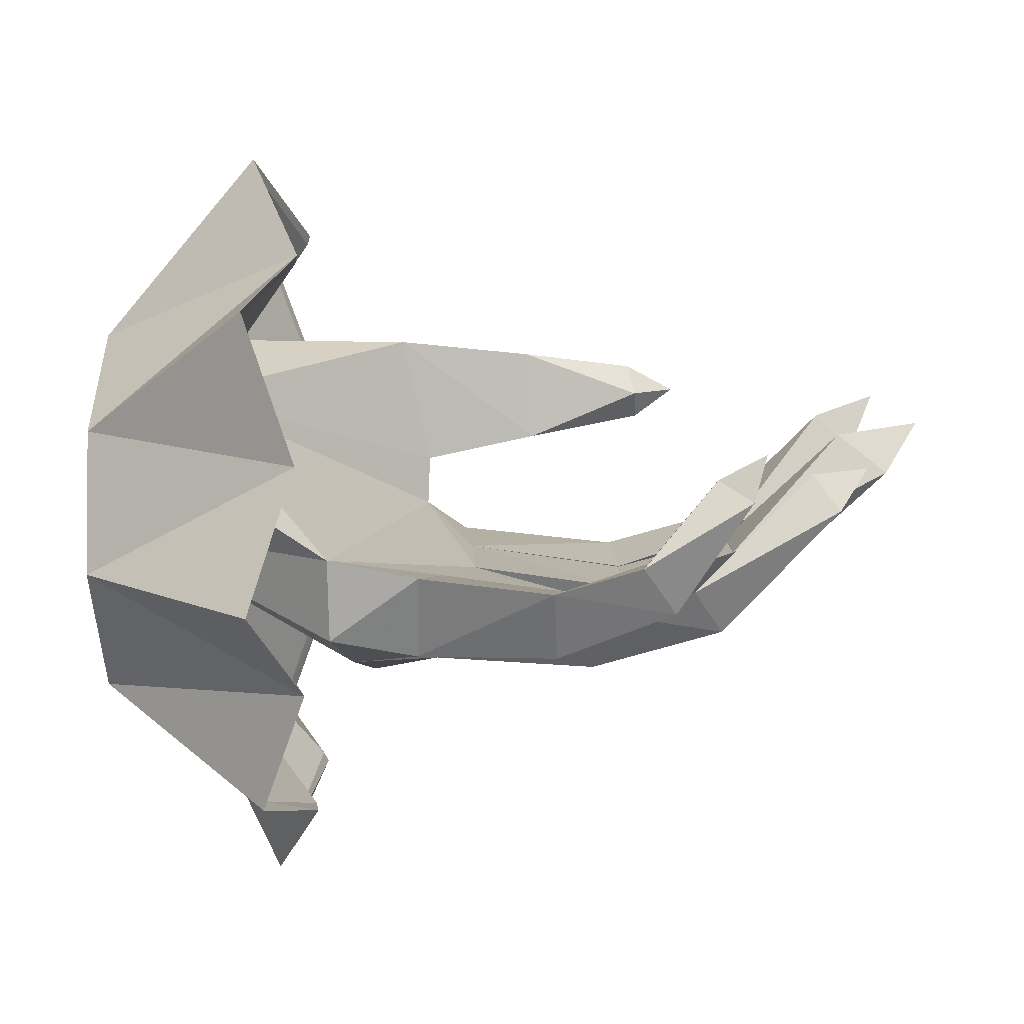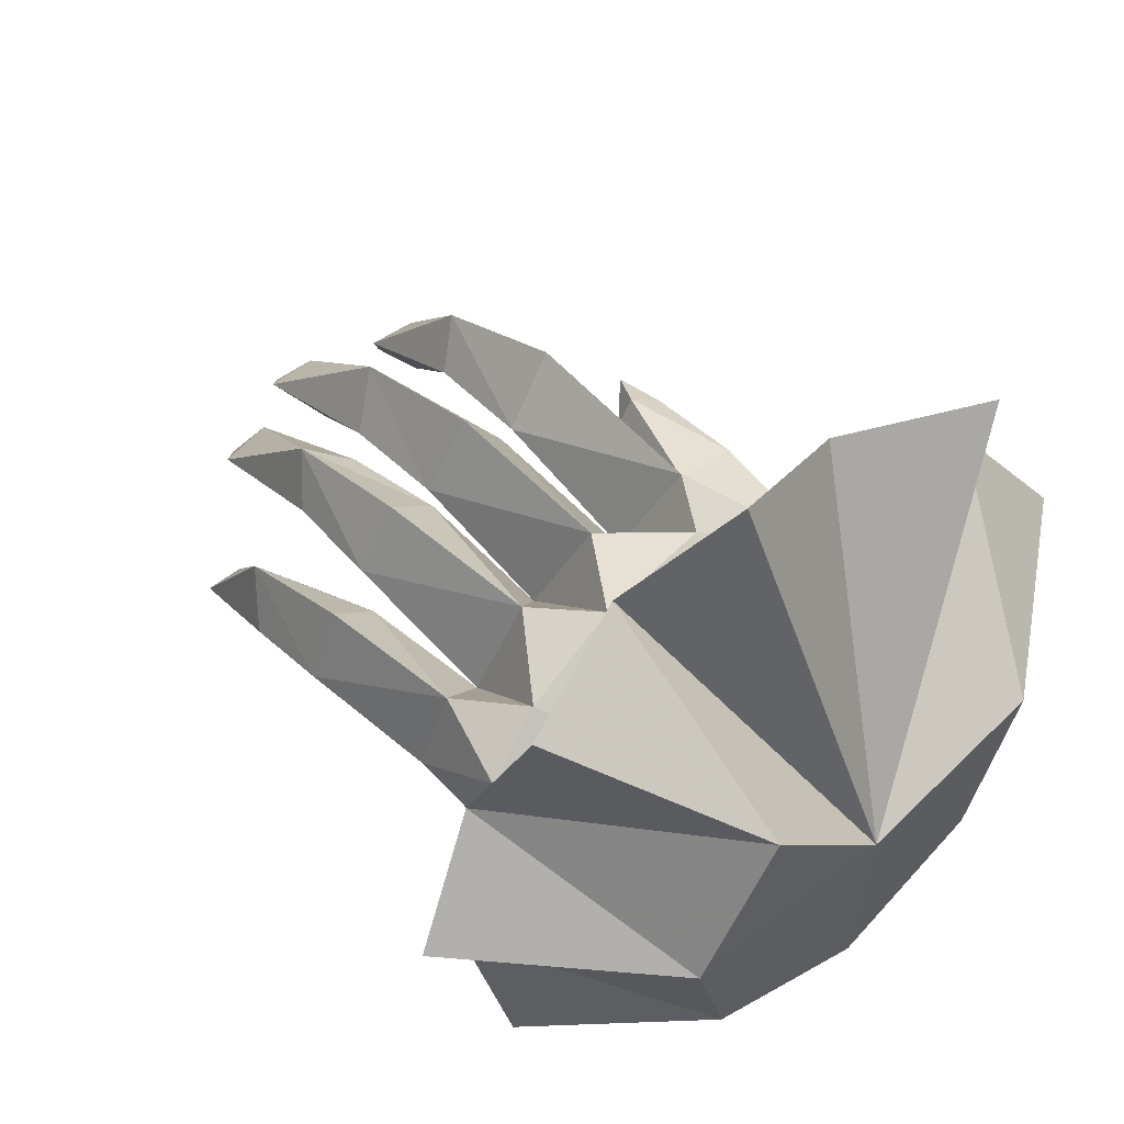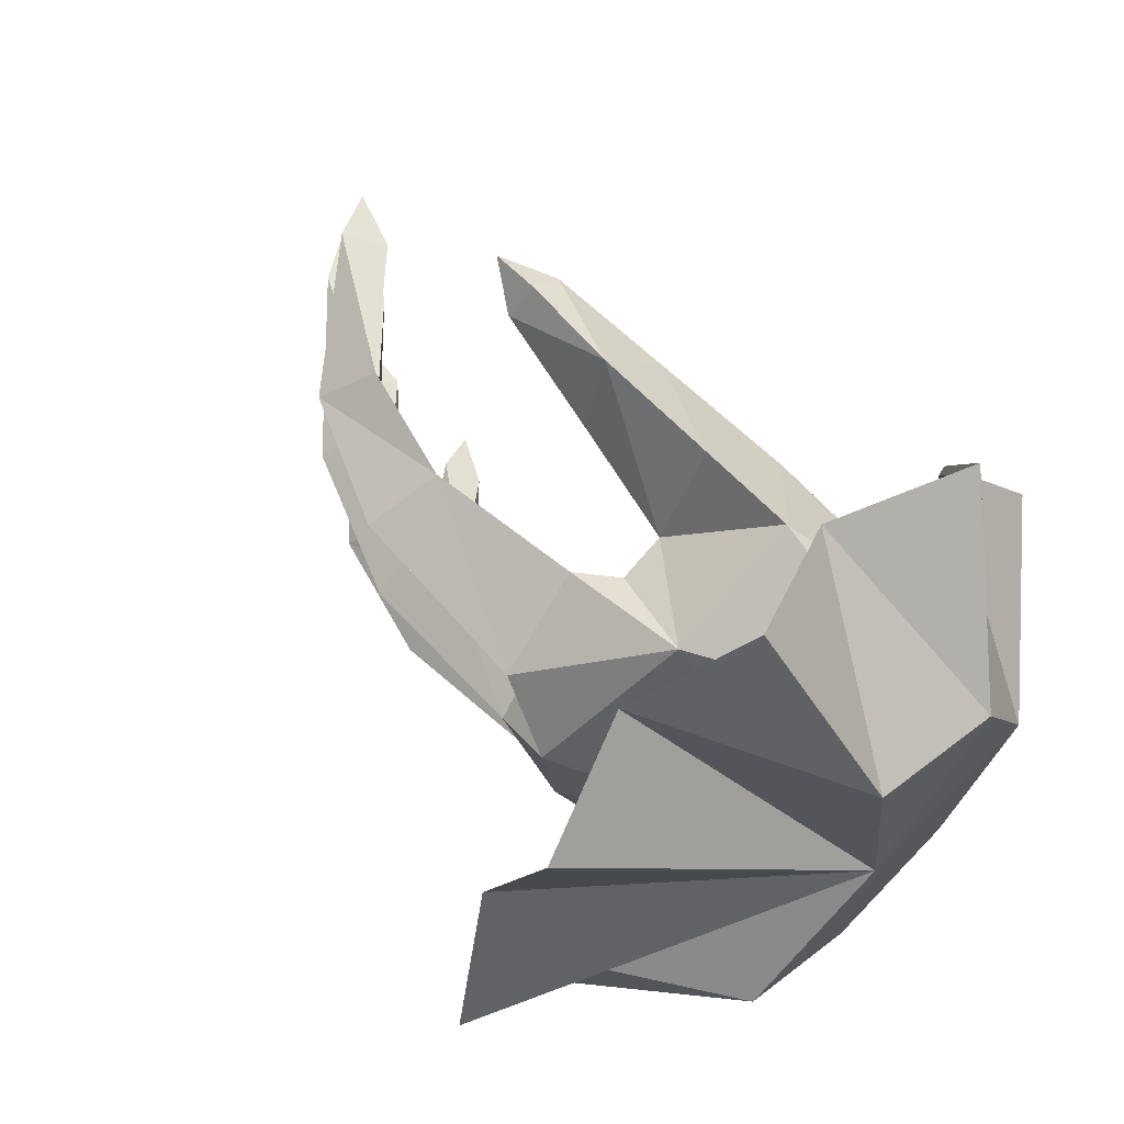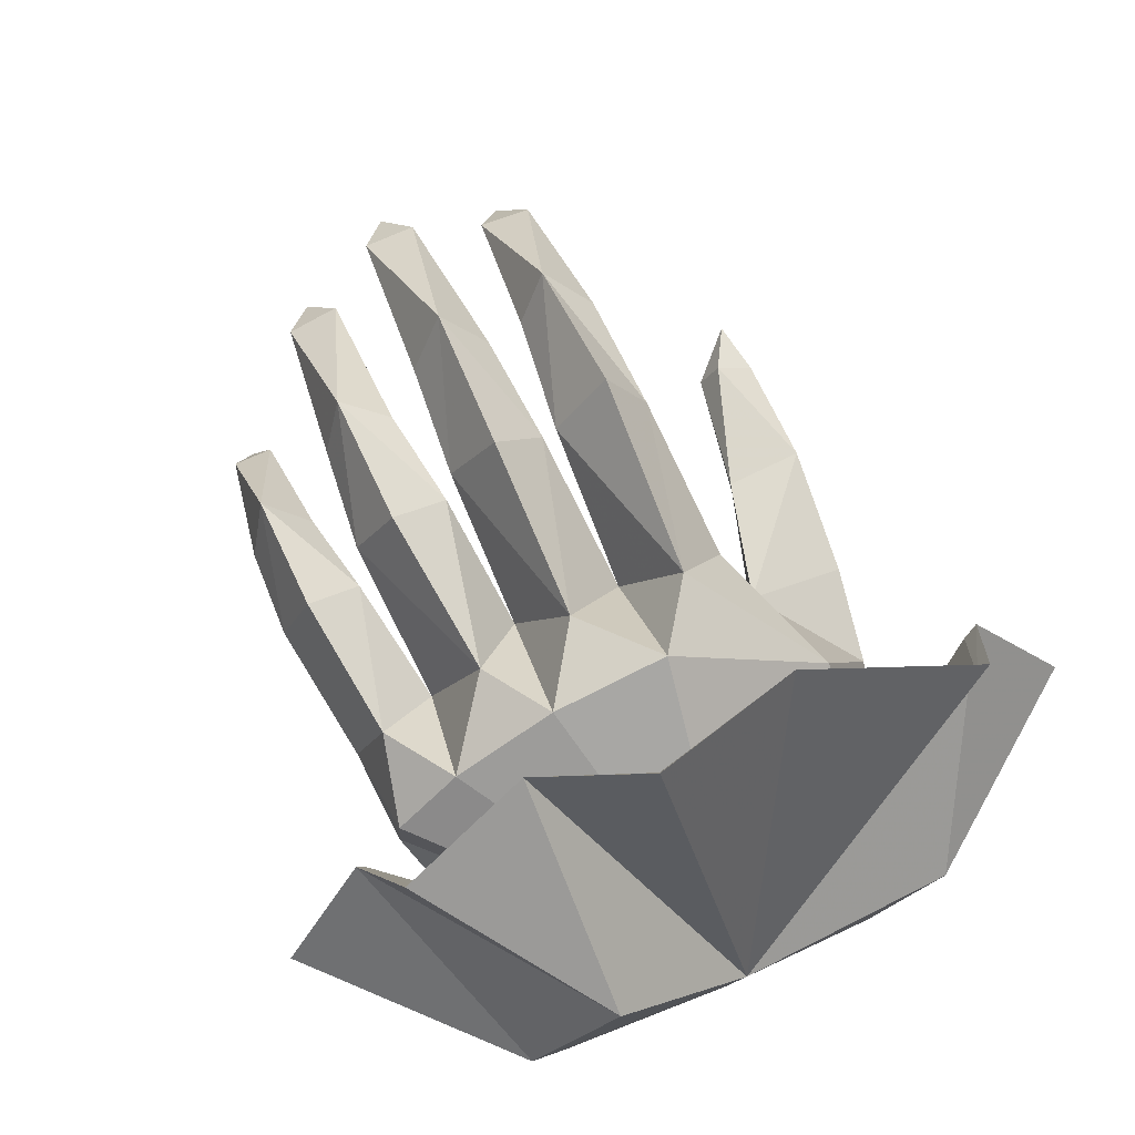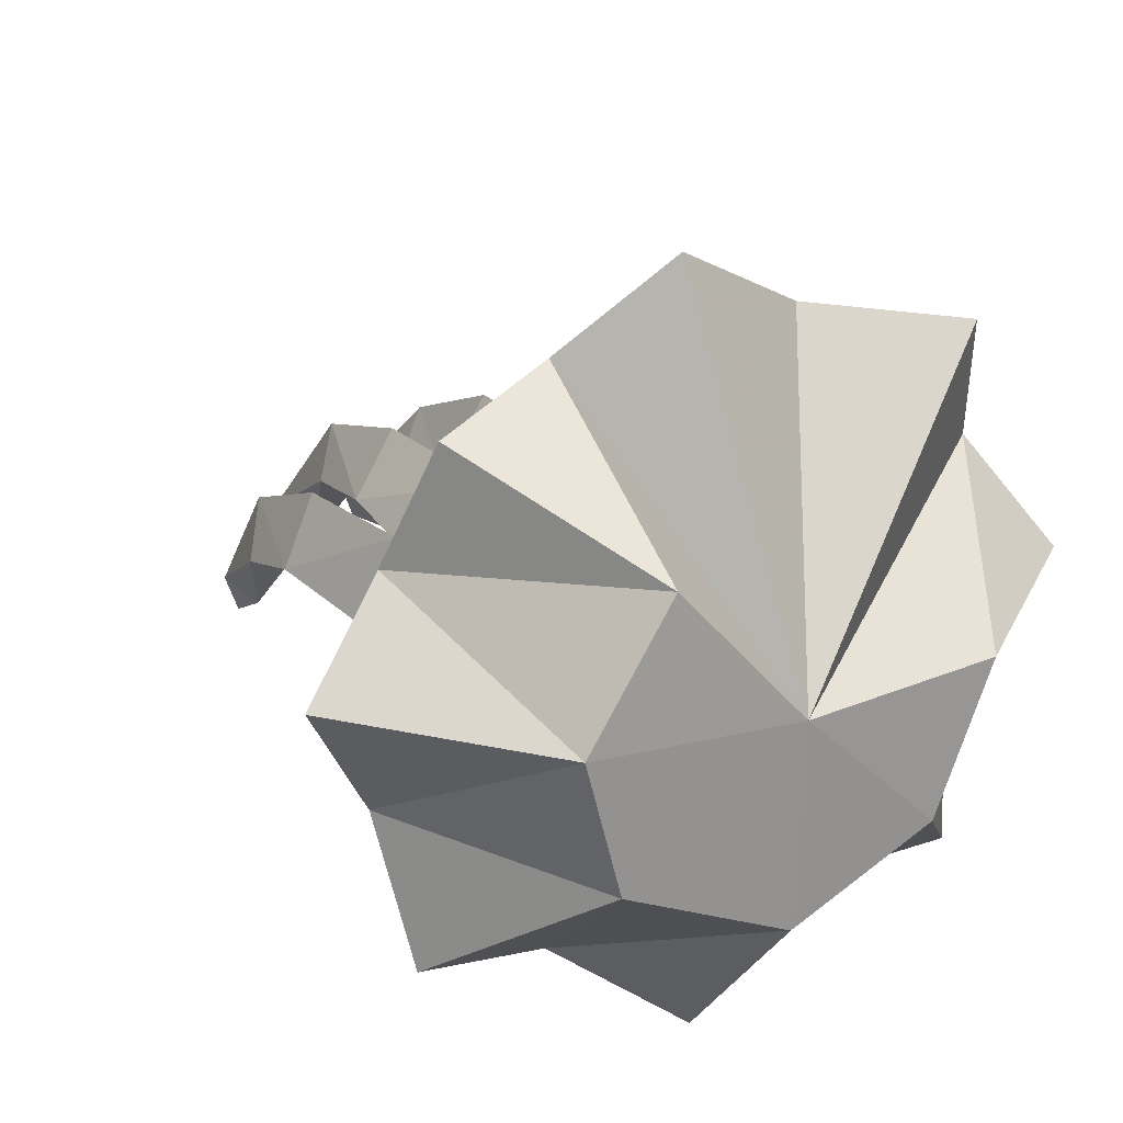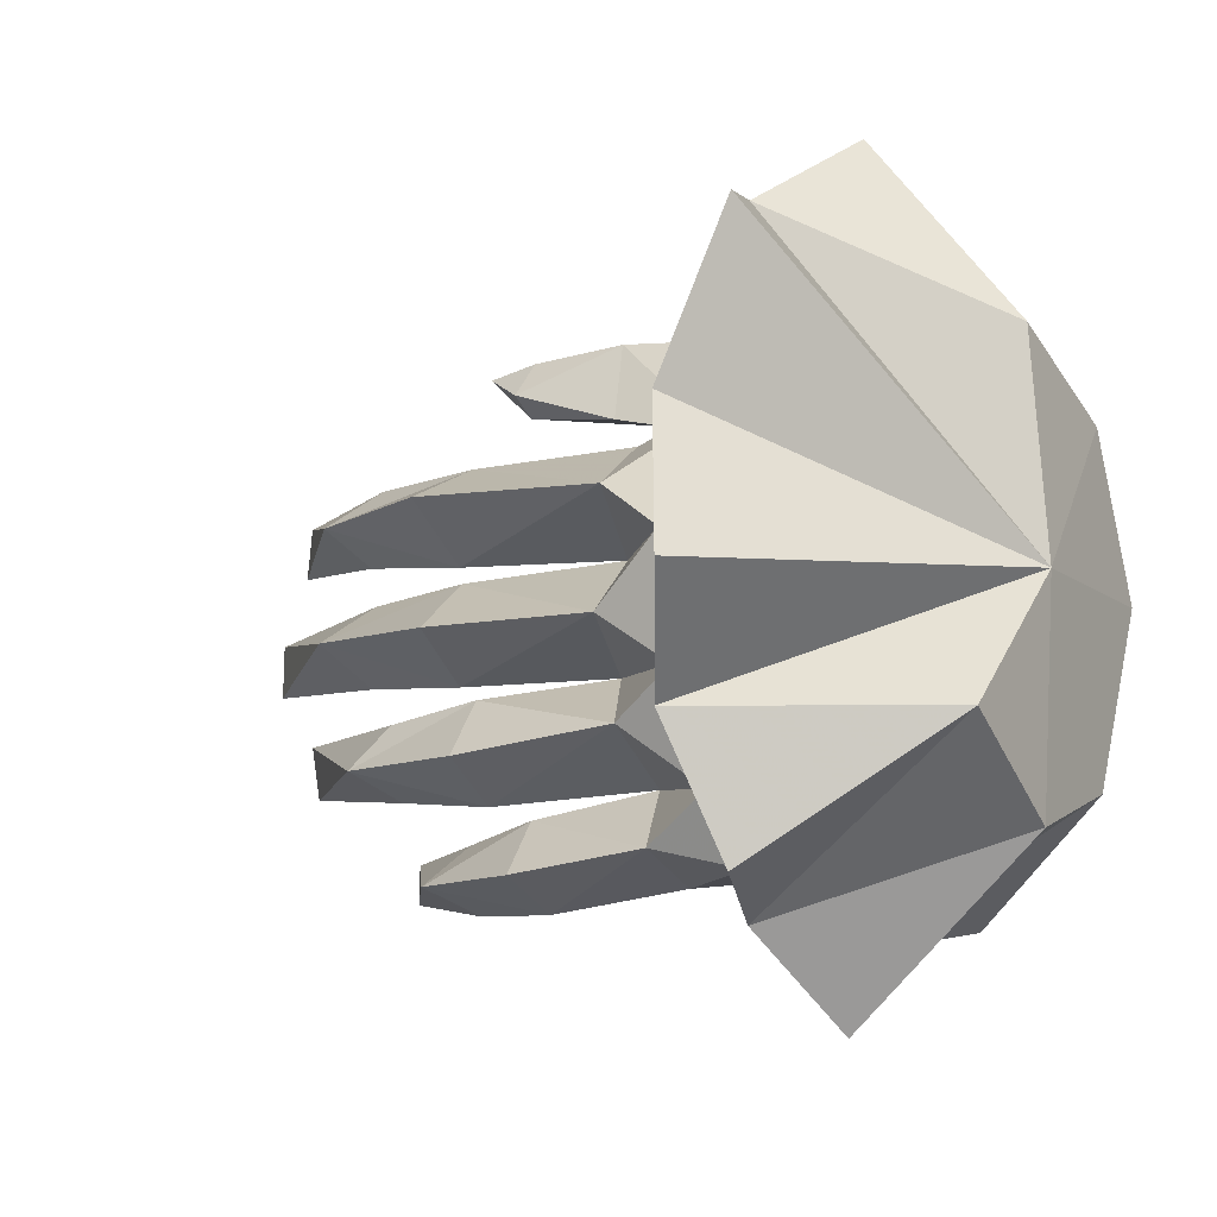
<metadata>
{"format":"obj","ext":"obj","renderer":"f3d","projection":"perspective","resolution":1024,"background":"white","views":[{"elev":-79.8,"azim":1.3,"up":"+Z"},{"elev":55.0,"azim":-131.8,"up":"+Y"},{"elev":67.3,"azim":-133.8,"up":"+Z"},{"elev":78.2,"azim":-113.0,"up":"+Y"},{"elev":22.2,"azim":-119.3,"up":"+Y"},{"elev":-8.5,"azim":-149.9,"up":"+Z"}]}
</metadata>
<code>
v -0.5 0.452 0.001566
v -0.4938 0.2119 -0.00624
v -0.49 0.2916 0.1715
v -0.2217 0.4901 0.221
v -0.4589 0.3479 0.1999
v -0.2163 0.3306 0.2839
v -0.2111 0.4448 -0.2919
v -0.04589 0.4982 -0.08305
v -0.111 0.4606 0.1727
v -0.08268 0.4837 -0.1985
v -0.1076 0.4668 -0.2989
v -0.06224 0.4933 0.159
v 0.2185 0.3335 0.2929
v 0.167 0.3313 0.2434
v 0.1679 0.3645 0.2644
v -0.08229 0.6174 -0.0317
v -0.1717 0.6214 -0.08951
v -0.1654 0.6349 0.04456
v 0.1327 0.5272 -0.08451
v 0.1255 0.6149 -0.03213
v 0.1325 0.5238 0.02612
v -0.05184 0.4954 0.03984
v -0.1896 0.5839 -0.2096
v -0.2114 0.5403 -0.2862
v -0.08499 0.6094 0.09923
v 0.1252 0.516 0.1497
v 0.1474 0.6008 0.1081
v 0.1345 0.5264 0.04315
v 0.04713 0.4838 -0.3226
v -0.1122 0.5657 -0.2632
v 0.06053 0.501 -0.2254
v 0.04932 0.5667 -0.2853
v -0.09411 0.5967 -0.1412
v 0.09514 0.5292 -0.212
v 0.09324 0.6068 -0.1652
v 0.1044 0.54 -0.101
v -0.4845 0.4619 0.2465
v -0.2524 0.1051 0.1458
v -0.3055 0 -0.00779
v -0.3156 0.1512 0.3224
v -0.2593 0.3324 0.3584
v -0.3234 0.4889 0.45
v -0.2599 0.6181 0.3624
v -0.32 0.7718 0.3253
v -0.2526 0.8015 0.1391
v -0.3045 0.891 -0.03355
v -0.4903 0.3021 -0.2068
v -0.4927 0.4631 -0.2506
v -0.4912 0.6187 -0.1486
v -0.2434 0.1068 -0.1576
v -0.2926 0.1541 -0.3364
v -0.2372 0.325 -0.3605
v -0.2884 0.4757 -0.45
v -0.2377 0.5899 -0.3433
v -0.2936 0.7357 -0.3009
v -0.2435 0.7823 -0.151
v -0.2947 0.1633 -0.3266
v -0.2459 0.1163 -0.1536
v -0.3064 0.01261 -0.007886
v -0.2556 0.1157 0.1411
v -0.3167 0.1602 0.3126
v -0.2625 0.3363 0.347
v -0.3271 0.4878 0.4318
v -0.2454 0.774 -0.1474
v -0.3021 0.8763 -0.03241
v -0.296 0.727 -0.2918
v -0.3243 0.7589 0.3114
v -0.258 0.789 0.1337
v -0.2424 0.5856 -0.3324
v -0.2895 0.4752 -0.4382
v -0.2404 0.3288 -0.3505
v -0.268 0.611 0.3456
v -0.1076 0.4037 0.1848
v -0.139 0.2491 0.1877
v -0.396 0.2844 -0.03325
v 0.0291 0.3822 0.2187
v 0.02368 0.2738 0.23
v -0.425 0.2334 0.1342
v -0.3976 0.3309 -0.2262
v -0.1056 0.338 0.3008
v 0.04069 0.3437 0.3114
v 0.1595 0.2982 0.2745
v 0.1593 0.3359 0.3049
v 0.3009 0.5468 -0.0288
v 0.2671 0.4886 0.01629
v 0.2703 0.4891 -0.07433
v 0.405 0.3527 -0.02761
v 0.4593 0.3957 -0.06338
v 0.4611 0.3911 -0.003563
v 0.5 0.3397 -0.03161
v 0.3062 0.5333 0.09901
v 0.2663 0.479 0.1451
v 0.275 0.4871 0.05901
v 0.4324 0.3886 0.07264
v 0.3938 0.3471 0.1068
v 0.4305 0.3827 0.1315
v 0.4639 0.323 0.1036
v 0.1573 0.466 -0.2458
v 0.1488 0.4568 -0.321
v 0.1867 0.5165 -0.2914
v 0.2368 0.364 -0.2783
v 0.2754 0.3873 -0.3029
v 0.2771 0.3829 -0.259
v 0.2927 0.3362 -0.2803
v 0.2479 0.566 -0.1703
v 0.2175 0.5301 -0.1199
v 0.2142 0.5107 -0.2016
v 0.3601 0.3815 -0.1478
v 0.3882 0.4204 -0.1852
v 0.3921 0.429 -0.1264
v 0.4235 0.3749 -0.1551
f 1 2 3
f 4 5 6
f 7 8 9
f 7 10 8
f 11 10 7
f 4 9 12
f 13 14 15
f 16 17 18
f 17 16 8
f 8 16 19
f 16 20 19
f 16 21 20
f 22 21 16
f 22 16 18
f 8 19 22
f 23 1 17
f 24 7 1
f 4 12 25
f 12 26 25
f 25 26 27
f 25 28 22
f 18 4 25
f 22 18 25
f 12 22 26
f 11 29 10
f 11 30 29
f 24 30 11
f 30 24 23
f 23 10 30
f 10 31 30
f 30 31 32
f 24 11 7
f 17 33 23
f 33 10 23
f 10 33 34
f 33 35 34
f 33 8 36
f 33 17 8
f 10 34 8
f 37 1 3
f 3 2 38
f 38 2 39
f 3 38 40
f 41 37 3
f 41 3 40
f 42 37 41
f 43 37 42
f 1 37 43
f 1 43 44
f 45 1 44
f 1 45 46
f 47 2 1
f 47 1 48
f 48 1 49
f 2 47 50
f 50 47 51
f 47 48 52
f 47 52 51
f 2 50 39
f 52 48 53
f 53 48 54
f 54 48 49
f 54 49 55
f 49 1 56
f 49 56 55
f 56 1 46
f 57 1 58
f 50 57 58
f 58 59 50
f 58 1 59
f 50 59 39
f 51 57 50
f 39 59 38
f 38 59 60
f 59 1 60
f 60 1 61
f 60 61 38
f 38 61 40
f 61 1 62
f 62 1 63
f 41 61 62
f 62 63 41
f 41 63 42
f 40 61 41
f 64 65 1
f 64 1 66
f 64 66 56
f 56 65 64
f 56 66 55
f 46 65 56
f 67 1 68
f 45 67 68
f 68 1 65
f 68 65 45
f 44 67 45
f 45 65 46
f 66 1 69
f 69 1 70
f 54 66 69
f 69 70 54
f 54 70 53
f 53 70 52
f 52 70 71
f 70 1 71
f 71 57 52
f 71 1 57
f 52 57 51
f 55 66 54
f 63 1 72
f 43 63 72
f 72 67 43
f 72 1 67
f 43 67 44
f 42 63 43
f 73 74 75
f 75 9 73
f 9 75 7
f 73 76 74
f 77 74 76
f 78 75 74
f 75 78 1
f 75 1 79
f 75 79 7
f 78 74 6
f 5 1 78
f 5 78 6
f 74 80 6
f 74 77 80
f 80 73 6
f 5 4 1
f 6 73 4
f 73 9 4
f 80 81 73
f 77 81 80
f 77 82 81
f 82 83 81
f 76 73 81
f 81 15 76
f 83 15 81
f 83 82 13
f 15 83 13
f 82 14 13
f 14 82 77
f 14 77 76
f 15 14 76
f 20 84 19
f 20 21 84
f 84 21 85
f 19 84 86
f 19 86 21
f 86 85 21
f 19 21 22
f 85 86 87
f 88 86 84
f 88 87 86
f 85 87 89
f 84 85 89
f 84 89 88
f 88 89 90
f 87 88 90
f 89 87 90
f 1 4 18
f 1 18 17
f 1 23 24
f 1 7 79
f 27 28 25
f 27 91 28
f 27 26 91
f 91 26 92
f 28 91 93
f 93 92 28
f 28 26 22
f 26 28 92
f 91 94 93
f 93 95 92
f 93 94 95
f 91 92 96
f 91 96 94
f 95 96 92
f 94 96 97
f 95 94 97
f 96 95 97
f 31 29 98
f 98 29 99
f 29 31 10
f 32 29 30
f 32 100 29
f 29 100 99
f 32 31 100
f 100 31 98
f 99 101 98
f 102 99 100
f 99 102 101
f 98 101 103
f 100 103 102
f 100 98 103
f 103 101 104
f 101 102 104
f 102 103 104
f 35 33 36
f 35 36 105
f 35 105 34
f 105 36 106
f 34 105 107
f 34 107 36
f 34 36 8
f 106 36 107
f 107 108 106
f 109 107 105
f 107 109 108
f 110 106 108
f 105 106 110
f 105 110 109
f 108 109 111
f 110 108 111
f 109 110 111
f 9 8 22
f 9 22 12

</code>
